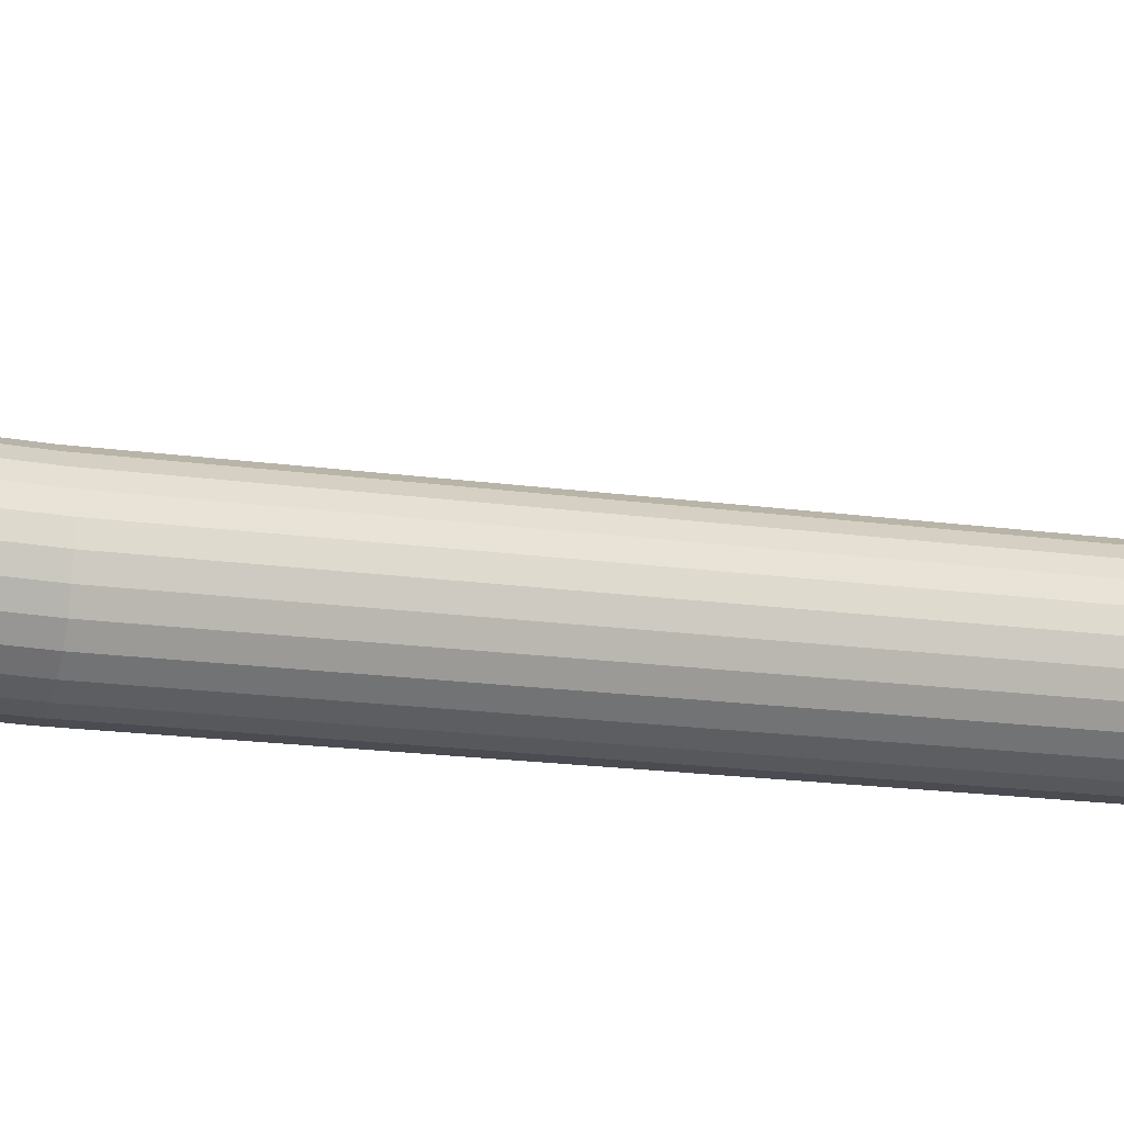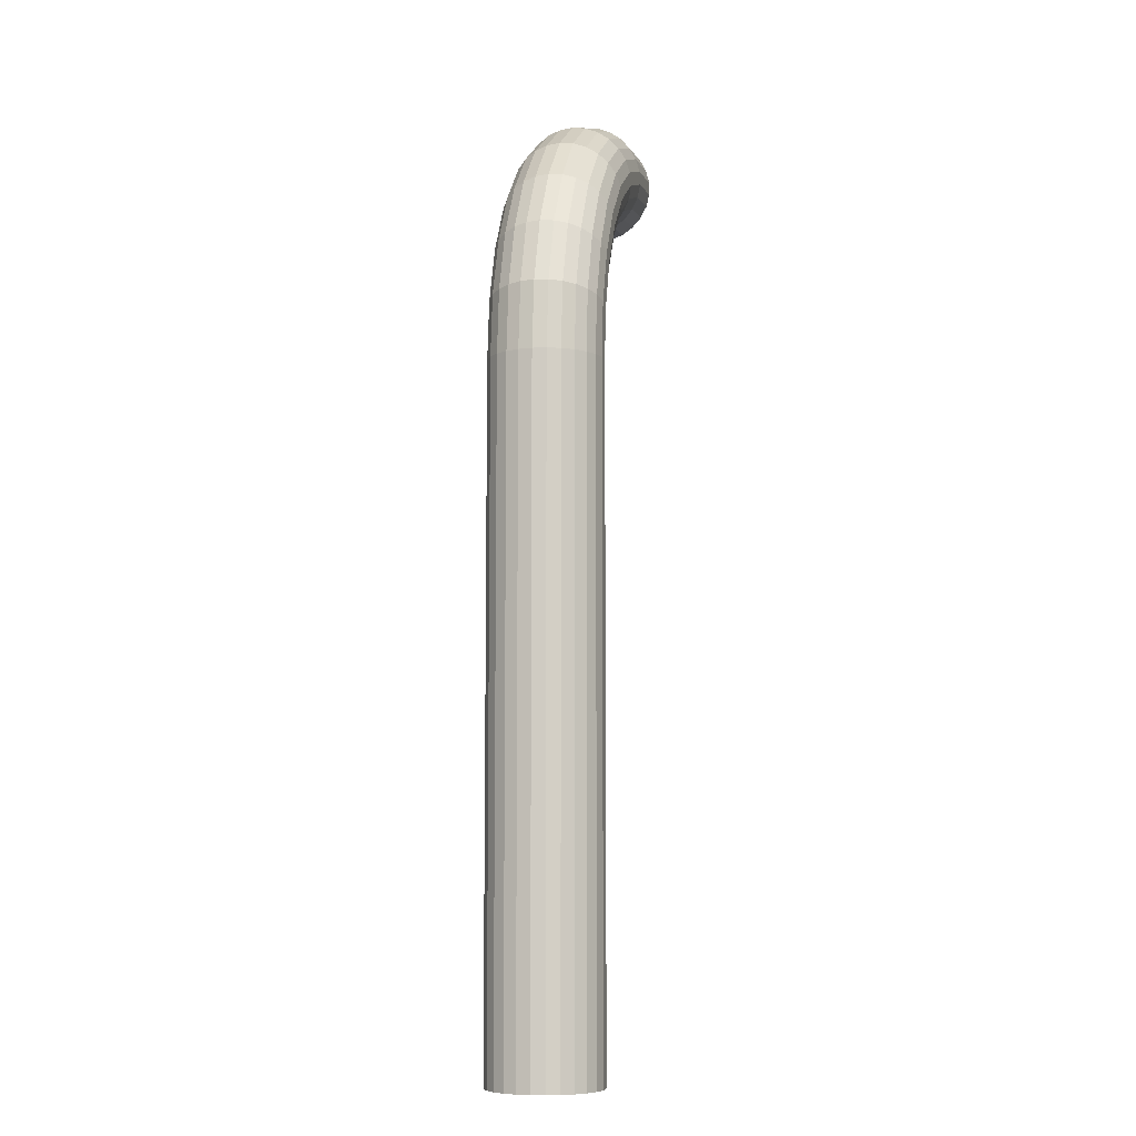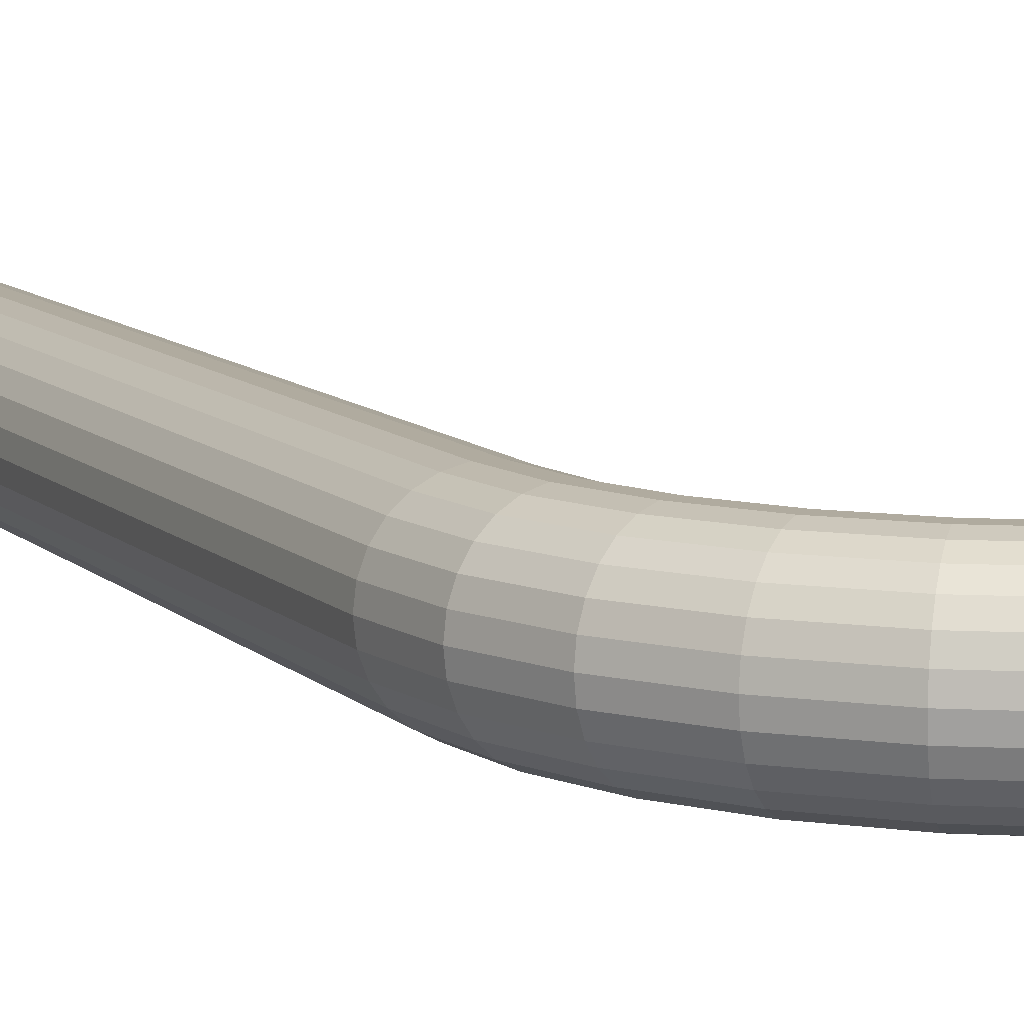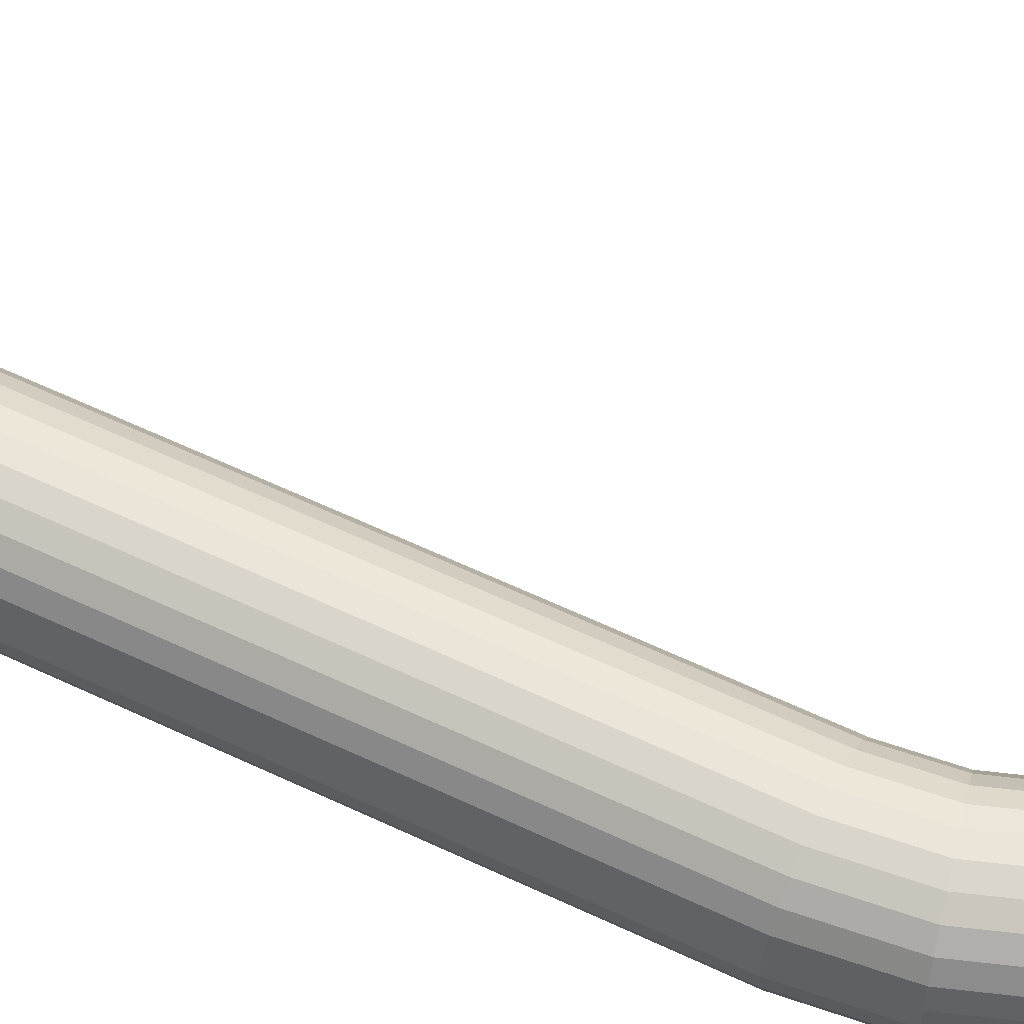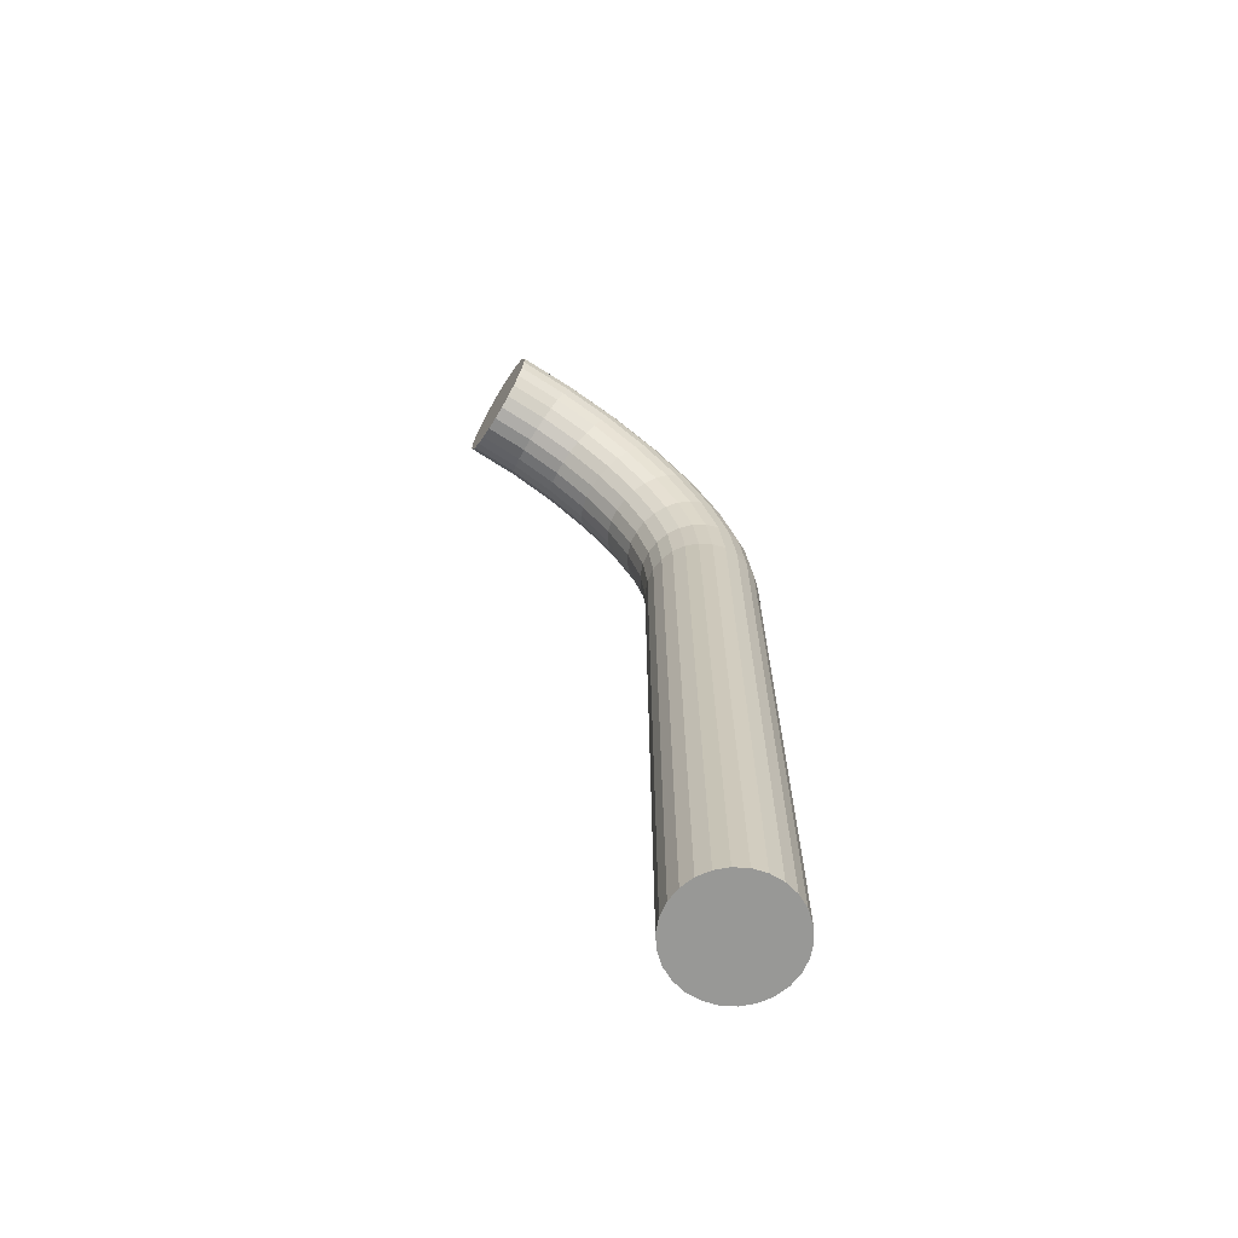
<metadata>
{"format":"obj","ext":"obj","renderer":"f3d","projection":"perspective","resolution":1024,"background":"white","views":[{"elev":-15.3,"azim":-107.7,"up":"+Z"},{"elev":-7.8,"azim":102.7,"up":"+Y"},{"elev":9.7,"azim":155.3,"up":"+Z"},{"elev":59.4,"azim":116.1,"up":"+Z"},{"elev":-68.5,"azim":-31.1,"up":"+Y"}]}
</metadata>
<code>
o MLT-0,125
v -0.000945 0.001976 0.000296
v -0.000274 0.001306 0.000296
v -0.000191 0.001372 0.000574
v 0.000379 0.003636 0.000819
v 0.001518 0.002735 0.000574
v 0.000485 0.003769 0.000574
v -0.000302 0.001283 0
v 0.001568 -0.000158 0.001226
v 0.0017 -0.001334 0.001226
v 0.001998 -0.001334 0.001226
v -0.00029 0.002797 0.001226
v 0.000547 0.001961 0.001226
v 0.00078 0.002146 0.001226
v -0.000104 0.00303 0.001226
v -0.001702 0.002576 0.000574
v -0.000879 0.002059 0.000574
v -0.000773 0.002191 0.000819
v 0.001858 -9.2e-05 0.001226
v -0.001628 0.002728 0.000819
v 0.000647 -0.000369 0.000574
v 0.000755 -0.001334 0.000574
v 0.000925 -0.001334 0.000819
v -0.002581 0.003062 0.000819
v -0.002532 0.003279 0.001016
v -0.003585 0.003398 0.001016
v -0.003585 0.003175 0.000819
v -0.001532 0.002929 0.001016
v 0.000811 -0.000331 0.000819
v -0.000753 0.004546 0.000574
v 0.000551 0.003851 0.000296
v -0.000707 0.004641 0.000296
v 0.001445 0.001088 0.001226
v 0.00214 -2.8e-05 0.001155
v -0.003585 0.002864 0
v -0.00265 0.002759 0
v -0.003585 0.0029 0.000296
v -0.001747 0.002481 0.000296
v -0.001763 0.002448 0
v -0.000967 0.001948 0
v 0.001705 0.001213 0.001155
v -0.001163 0.003695 0.001226
v 7.6e-05 0.003256 0.001155
v 0.002882 0.000141 0.000296
v 0.003048 -0.001334 0.000296
v 0.003084 -0.001334 -0
v -0.001037 0.003956 0.001155
v 0.002917 0.000149 0
v -0.002619 0.002897 0.000574
v -0.003585 0.003006 0.000574
v -0.002109 0.005132 0.000296
v -0.000691 0.004674 0
v -0.002101 0.005167 0
v 0.000478 0.000622 0.000819
v 0.001029 -0.000281 0.001016
v -0.003585 0.005334 0
v 0.002779 0.000118 0.000574
v 0.002942 -0.001334 0.000574
v 0.000679 0.000719 0.001016
v -0.003585 0.005298 0.000296
v -0.002643 0.002794 0.000296
v -0.002278 0.00439 0.001155
v -0.003585 0.004801 0.001016
v -0.003585 0.004537 0.001155
v -0.00222 0.004647 0.001016
v 0.001006 0.002326 0.001155
v 0.001943 0.001327 0.001016
v -0.000923 0.004193 0.001016
v 0.000115 0.001616 0.001016
v 0.000916 0.000833 0.001155
v 0.000321 0.00178 0.001155
v 0.002391 0.001543 0.000296
v 0.002423 0.001559 0
v 0.001212 0.002491 0.001016
v -0.00047 0.002571 0.001155
v 0.00024 0.003462 0.001016
v 0.001386 0.00263 0.000819
v 0.002614 8e-05 0.000819
v 0.002773 -0.001334 0.000819
v 0.001286 -0.000223 0.001155
v 0.001411 -0.001334 0.001155
v 0.000544 -0.000392 0.000296
v 0.00065 -0.001334 0.000296
v 0.000614 -0.001334 -0
v 0.000509 -0.0004 0
v 0.002296 0.001498 0.000574
v -0.001292 0.003427 0.001226
v -0.000826 0.004394 0.000819
v 0.001601 0.002801 0.000296
v 0.001629 0.002823 0
v 0.000326 0.000549 0.000574
v 0.001177 0.000959 0.001226
v 0.002397 3.1e-05 0.001016
v 0.00255 -0.001334 0.001016
v -0.002343 0.004108 0.001226
v -0.002132 0.005029 0.000574
v -0.003585 0.005193 0.000574
v -0.003585 0.004248 0.001226
v -5.9e-05 0.001477 0.000819
v 0.002144 0.001424 0.000819
v -0.000634 0.002365 0.001016
v 0.001147 -0.001334 0.001016
v 0.000573 0.003879 0
v -0.001417 0.003167 0.001155
v 0.002287 -0.001334 0.001155
v 0.00023 0.000503 0.000296
v 0.000198 0.000487 0
v -0.002409 0.003818 0.001226
v -0.003585 0.00395 0.001226
v -0.00217 0.004864 0.000819
v -0.003585 0.005024 0.000819
v -0.002473 0.003536 0.001155
v -0.003585 0.003661 0.001155
v 0.003048 -0.001334 -0.000296
v 0.003084 -0.01615 -0
v 0.003048 -0.01615 -0.000296
v 0.002942 -0.001334 -0.000574
v 0.002942 -0.01615 -0.000574
v 0.002773 -0.001334 -0.000819
v 0.002773 -0.01615 -0.000819
v 0.00255 -0.001334 -0.001016
v 0.00255 -0.01615 -0.001016
v 0.002287 -0.001334 -0.001155
v 0.002287 -0.01615 -0.001155
v 0.001998 -0.001334 -0.001226
v 0.001998 -0.01615 -0.001226
v 0.0017 -0.001334 -0.001226
v 0.0017 -0.01615 -0.001226
v 0.001411 -0.001334 -0.001155
v 0.001411 -0.01615 -0.001155
v 0.001147 -0.001334 -0.001016
v 0.001147 -0.01615 -0.001016
v 0.000925 -0.001334 -0.000819
v 0.000925 -0.01615 -0.000819
v 0.000755 -0.001334 -0.000574
v 0.000755 -0.01615 -0.000574
v 0.00065 -0.001334 -0.000296
v 0.00065 -0.01615 -0.000296
v 0.000614 -0.01615 -0
v 0.000551 0.003851 -0.000296
v 0.001006 0.002326 -0.001155
v 0.001705 0.001213 -0.001155
v 0.001445 0.001088 -0.001226
v 0.00078 0.002146 -0.001226
v 0.001518 0.002735 -0.000574
v 0.000485 0.003769 -0.000574
v -0.000773 0.002191 -0.000819
v -5.9e-05 0.001477 -0.000819
v -0.000191 0.001372 -0.000574
v 0.001601 0.002801 -0.000296
v -0.000879 0.002059 -0.000574
v 0.001858 -9.2e-05 -0.001226
v -0.000104 0.00303 -0.001226
v 0.000547 0.001961 -0.001226
v -0.00029 0.002797 -0.001226
v -0.000753 0.004546 -0.000574
v 0.000379 0.003636 -0.000819
v -0.000826 0.004394 -0.000819
v 0.001568 -0.000158 -0.001226
v -0.00217 0.004864 -0.000819
v -0.000923 0.004193 -0.001016
v -0.00222 0.004647 -0.001016
v 0.002779 0.000118 -0.000574
v -0.001702 0.002576 -0.000574
v -0.000945 0.001976 -0.000296
v 0.002614 8e-05 -0.000819
v -0.003585 0.004801 -0.001016
v -0.003585 0.005024 -0.000819
v -0.000707 0.004641 -0.000296
v -0.001747 0.002481 -0.000296
v 0.001177 0.000959 -0.001226
v 0.001286 -0.000223 -0.001155
v -0.001292 0.003427 -0.001226
v -0.00047 0.002571 -0.001155
v -0.001417 0.003167 -0.001155
v 0.000544 -0.000392 -0.000296
v -0.002132 0.005029 -0.000574
v -0.003585 0.005193 -0.000574
v 0.000916 0.000833 -0.001155
v 0.002144 0.001424 -0.000819
v 0.002397 3.1e-05 -0.001016
v 0.001943 0.001327 -0.001016
v -0.002643 0.002794 -0.000296
v 0.000647 -0.000369 -0.000574
v -0.002109 0.005132 -0.000296
v -0.002473 0.003536 -0.001155
v -0.003585 0.003398 -0.001016
v -0.003585 0.003661 -0.001155
v -0.003585 0.0029 -0.000296
v -0.003585 0.005298 -0.000296
v -0.002532 0.003279 -0.001016
v -0.001532 0.002929 -0.001016
v 0.000321 0.00178 -0.001155
v 0.000679 0.000719 -0.001016
v 0.000115 0.001616 -0.001016
v 0.00023 0.000503 -0.000296
v 0.001212 0.002491 -0.001016
v -0.000634 0.002365 -0.001016
v 7.6e-05 0.003256 -0.001155
v 0.000811 -0.000331 -0.000819
v 0.00214 -2.8e-05 -0.001155
v 0.002882 0.000141 -0.000296
v -0.001628 0.002728 -0.000819
v 0.000326 0.000549 -0.000574
v -0.001163 0.003695 -0.001226
v -0.000274 0.001306 -0.000296
v 0.002296 0.001498 -0.000574
v 0.001029 -0.000281 -0.001016
v -0.002619 0.002897 -0.000574
v -0.002409 0.003818 -0.001226
v -0.003585 0.003006 -0.000574
v -0.003585 0.00395 -0.001226
v 0.001386 0.00263 -0.000819
v 0.000478 0.000622 -0.000819
v 0.00024 0.003462 -0.001016
v -0.001037 0.003956 -0.001155
v 0.002391 0.001543 -0.000296
v -0.002343 0.004108 -0.001226
v -0.003585 0.004248 -0.001226
v -0.002581 0.003062 -0.000819
v -0.003585 0.003175 -0.000819
v -0.002278 0.00439 -0.001155
v -0.003585 0.004537 -0.001155
v 0.00065 -0.01615 0.000296
v 0.000755 -0.01615 0.000574
v 0.000925 -0.01615 0.000819
v 0.001147 -0.01615 0.001016
v 0.001411 -0.01615 0.001155
v 0.0017 -0.01615 0.001226
v 0.001998 -0.01615 0.001226
v 0.002287 -0.01615 0.001155
v 0.00255 -0.01615 0.001016
v 0.002773 -0.01615 0.000819
v 0.002942 -0.01615 0.000574
v 0.003048 -0.01615 0.000296
f 1 2 3
f 4 5 6
f 1 7 2
f 8 9 10
f 11 12 13
f 11 13 14
f 15 16 17
f 8 10 18
f 15 17 19
f 20 21 22
f 23 24 25
f 23 25 26
f 23 19 27
f 20 22 28
f 23 27 24
f 29 6 30
f 29 30 31
f 32 18 33
f 34 35 36
f 37 38 39
f 32 33 40
f 41 14 42
f 37 39 1
f 43 44 45
f 37 1 16
f 41 42 46
f 37 16 15
f 43 45 47
f 48 26 49
f 50 51 52
f 48 15 19
f 53 28 54
f 50 52 55
f 56 57 44
f 48 23 26
f 53 54 58
f 48 19 23
f 50 55 59
f 60 37 15
f 61 62 63
f 60 38 37
f 50 31 51
f 60 36 35
f 61 64 62
f 60 49 36
f 65 40 66
f 60 35 38
f 61 46 67
f 56 44 43
f 60 15 48
f 61 67 64
f 60 48 49
f 68 69 70
f 71 47 72
f 65 66 73
f 71 43 47
f 68 58 69
f 74 12 11
f 75 76 4
f 77 78 57
f 75 73 76
f 79 80 9
f 77 57 56
f 74 70 12
f 81 82 21
f 81 83 82
f 81 84 83
f 79 9 8
f 85 56 43
f 81 21 20
f 86 14 41
f 87 4 6
f 85 43 71
f 88 71 72
f 87 6 29
f 88 72 89
f 86 11 14
f 90 28 53
f 91 18 32
f 90 20 28
f 92 93 78
f 91 8 18
f 94 46 61
f 95 59 96
f 95 31 50
f 94 63 97
f 94 61 63
f 95 50 59
f 94 41 46
f 95 29 31
f 92 78 77
f 98 53 58
f 99 56 85
f 13 32 40
f 13 40 65
f 99 77 56
f 98 58 68
f 5 85 71
f 100 70 74
f 42 65 73
f 5 71 88
f 42 73 75
f 100 68 70
f 54 101 80
f 30 89 102
f 30 88 89
f 103 11 86
f 54 80 79
f 33 104 93
f 103 74 11
f 105 84 81
f 105 106 84
f 67 75 4
f 105 81 20
f 105 20 90
f 67 4 87
f 33 93 92
f 107 97 108
f 107 94 97
f 107 41 94
f 69 79 8
f 107 86 41
f 69 8 91
f 66 92 77
f 3 53 98
f 66 77 99
f 109 96 110
f 109 95 96
f 109 87 29
f 3 90 53
f 109 29 95
f 76 99 85
f 12 91 32
f 76 85 5
f 6 5 88
f 17 98 68
f 12 32 13
f 17 68 100
f 6 88 30
f 27 100 74
f 18 10 104
f 14 13 65
f 27 74 103
f 14 65 42
f 111 108 112
f 111 107 108
f 28 22 101
f 111 103 86
f 111 86 107
f 18 104 33
f 2 105 90
f 28 101 54
f 31 30 102
f 2 106 105
f 31 102 51
f 2 7 106
f 2 90 3
f 16 3 98
f 46 42 75
f 46 75 67
f 58 79 69
f 16 98 17
f 40 92 66
f 58 54 79
f 40 33 92
f 73 99 76
f 64 110 62
f 19 100 27
f 19 17 100
f 64 109 110
f 64 67 87
f 64 87 109
f 73 66 99
f 24 112 25
f 24 111 112
f 24 27 103
f 24 103 111
f 1 39 7
f 70 91 12
f 70 69 91
f 1 3 16
f 4 76 5
f 113 114 115
f 113 45 114
f 116 115 117
f 116 113 115
f 118 117 119
f 118 116 117
f 120 119 121
f 120 118 119
f 122 121 123
f 122 120 121
f 124 123 125
f 124 122 123
f 126 125 127
f 126 124 125
f 128 127 129
f 128 126 127
f 130 129 131
f 130 128 129
f 132 131 133
f 132 130 131
f 134 133 135
f 134 132 133
f 136 135 137
f 136 134 135
f 83 137 138
f 83 136 137
f 139 102 89
f 140 141 142
f 140 142 143
f 139 144 145
f 146 147 148
f 139 89 149
f 139 149 144
f 146 148 150
f 151 124 126
f 152 143 153
f 152 153 154
f 155 145 156
f 155 156 157
f 151 126 158
f 159 160 161
f 162 116 118
f 163 150 164
f 162 118 165
f 159 166 167
f 159 157 160
f 159 161 166
f 168 51 102
f 163 164 169
f 170 158 171
f 172 173 174
f 168 102 139
f 172 154 173
f 175 136 83
f 168 139 145
f 168 145 155
f 175 83 84
f 176 167 177
f 170 171 178
f 179 165 180
f 179 180 181
f 176 155 157
f 182 38 35
f 183 134 136
f 176 159 167
f 182 35 34
f 176 157 159
f 184 52 51
f 184 55 52
f 185 186 187
f 182 34 188
f 184 189 55
f 185 190 186
f 182 169 38
f 184 177 189
f 184 168 155
f 185 174 191
f 184 51 168
f 185 191 190
f 192 193 194
f 184 176 177
f 184 155 176
f 183 136 175
f 195 175 84
f 195 84 106
f 196 141 140
f 192 178 193
f 197 194 147
f 196 181 141
f 198 140 143
f 199 132 134
f 197 147 146
f 198 143 152
f 200 122 124
f 199 134 183
f 201 47 45
f 201 113 116
f 201 45 113
f 200 124 151
f 201 116 162
f 202 150 163
f 203 183 175
f 203 175 195
f 204 152 154
f 202 146 150
f 205 106 7
f 204 154 172
f 142 151 158
f 205 195 106
f 206 165 179
f 206 162 165
f 207 132 199
f 142 158 170
f 207 130 132
f 208 163 169
f 209 174 185
f 208 188 210
f 208 182 188
f 209 187 211
f 209 185 187
f 208 169 182
f 209 172 174
f 212 179 181
f 153 170 178
f 213 183 203
f 153 178 192
f 213 199 183
f 212 181 196
f 148 195 205
f 214 196 140
f 214 140 198
f 173 194 197
f 173 192 194
f 148 203 195
f 180 122 200
f 164 7 39
f 180 120 122
f 164 205 7
f 215 152 204
f 215 198 152
f 171 128 130
f 216 72 47
f 216 47 201
f 191 146 202
f 216 201 162
f 191 197 146
f 216 162 206
f 217 204 172
f 171 130 207
f 217 209 211
f 217 211 218
f 217 172 209
f 141 151 142
f 141 200 151
f 193 207 199
f 144 179 212
f 219 202 163
f 193 199 213
f 219 208 210
f 219 210 220
f 144 206 179
f 219 163 208
f 147 203 148
f 143 170 153
f 147 213 203
f 156 196 214
f 150 148 205
f 156 212 196
f 143 142 170
f 150 205 164
f 160 214 198
f 160 198 215
f 154 153 192
f 158 126 128
f 154 192 173
f 221 204 217
f 221 218 222
f 221 217 218
f 165 118 120
f 158 128 171
f 221 215 204
f 149 89 72
f 169 164 39
f 149 72 216
f 165 120 180
f 169 39 38
f 149 216 206
f 174 173 197
f 149 206 144
f 174 197 191
f 145 144 212
f 145 212 156
f 181 180 200
f 178 171 207
f 181 200 141
f 178 207 193
f 157 156 214
f 157 214 160
f 190 220 186
f 190 202 219
f 190 191 202
f 190 219 220
f 194 213 147
f 161 160 215
f 161 215 221
f 194 193 213
f 161 222 166
f 161 221 222
f 167 34 36
f 167 36 49
f 167 49 26
f 167 26 25
f 167 25 112
f 167 112 108
f 167 108 97
f 167 97 63
f 167 63 62
f 167 62 110
f 167 110 96
f 167 96 59
f 167 59 55
f 167 55 189
f 167 189 177
f 167 166 222
f 167 222 218
f 167 218 211
f 167 211 187
f 167 187 186
f 167 186 220
f 167 220 210
f 167 210 188
f 167 188 34
f 82 83 138
f 82 138 223
f 21 223 224
f 21 82 223
f 22 224 225
f 22 21 224
f 101 225 226
f 101 22 225
f 80 226 227
f 80 101 226
f 9 227 228
f 9 80 227
f 10 228 229
f 10 9 228
f 104 229 230
f 104 10 229
f 93 230 231
f 93 104 230
f 78 231 232
f 78 93 231
f 57 232 233
f 57 78 232
f 44 233 234
f 44 57 233
f 45 234 114
f 45 44 234
f 133 114 234
f 133 234 233
f 133 233 232
f 133 232 231
f 133 231 230
f 133 230 229
f 133 229 228
f 133 228 227
f 133 227 226
f 133 226 225
f 133 225 224
f 133 224 223
f 133 223 138
f 133 138 137
f 133 137 135
f 133 131 129
f 133 129 127
f 133 127 125
f 133 125 123
f 133 123 121
f 133 121 119
f 133 119 117
f 133 117 115
f 133 115 114

</code>
